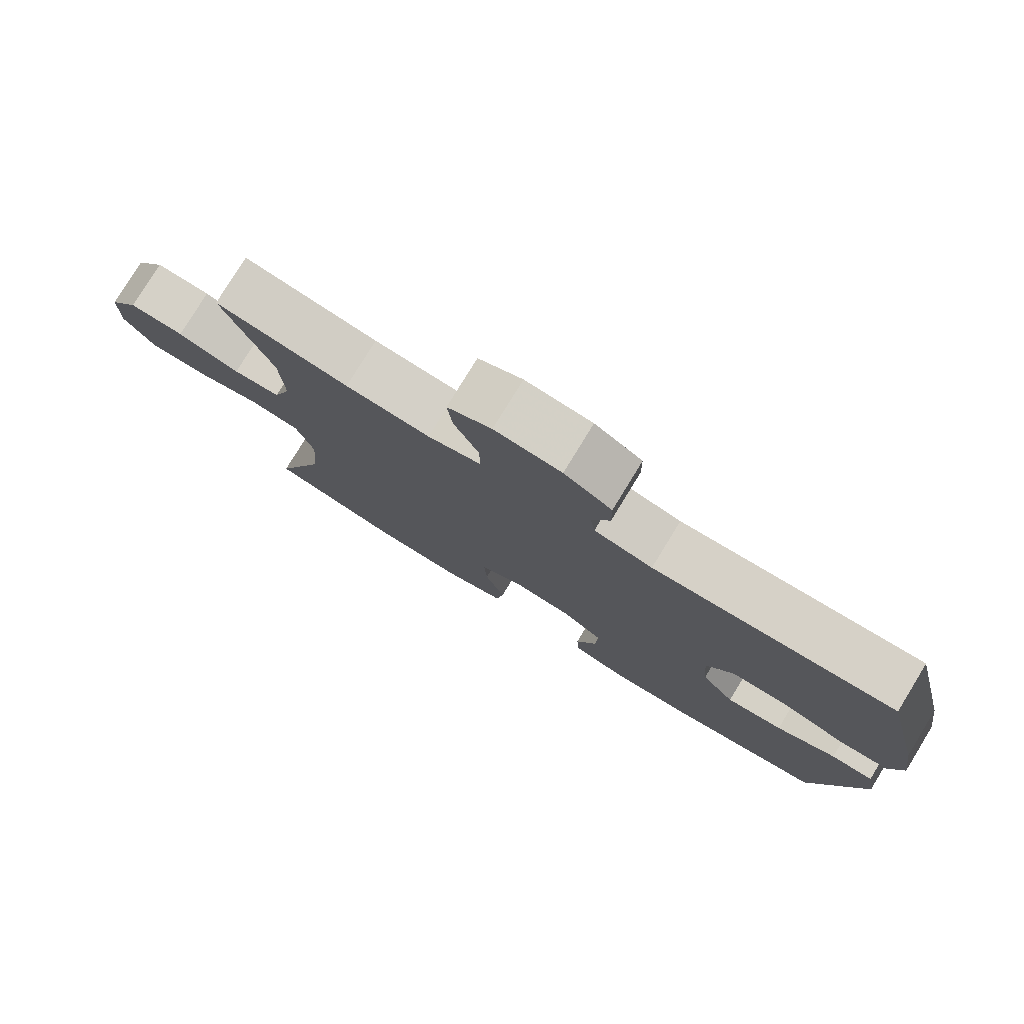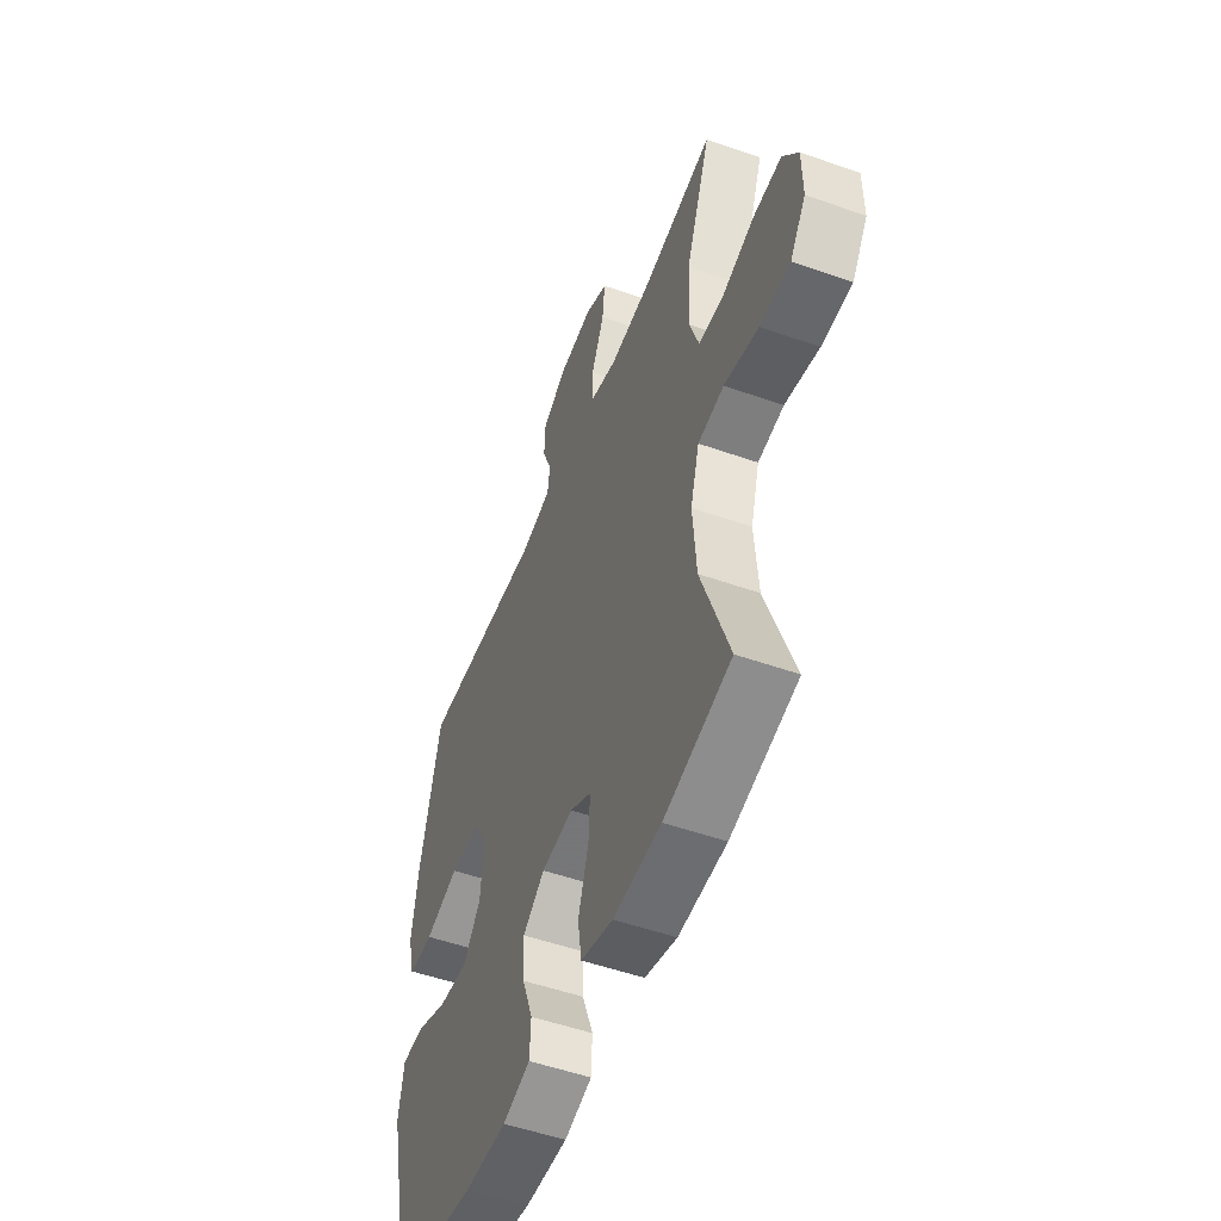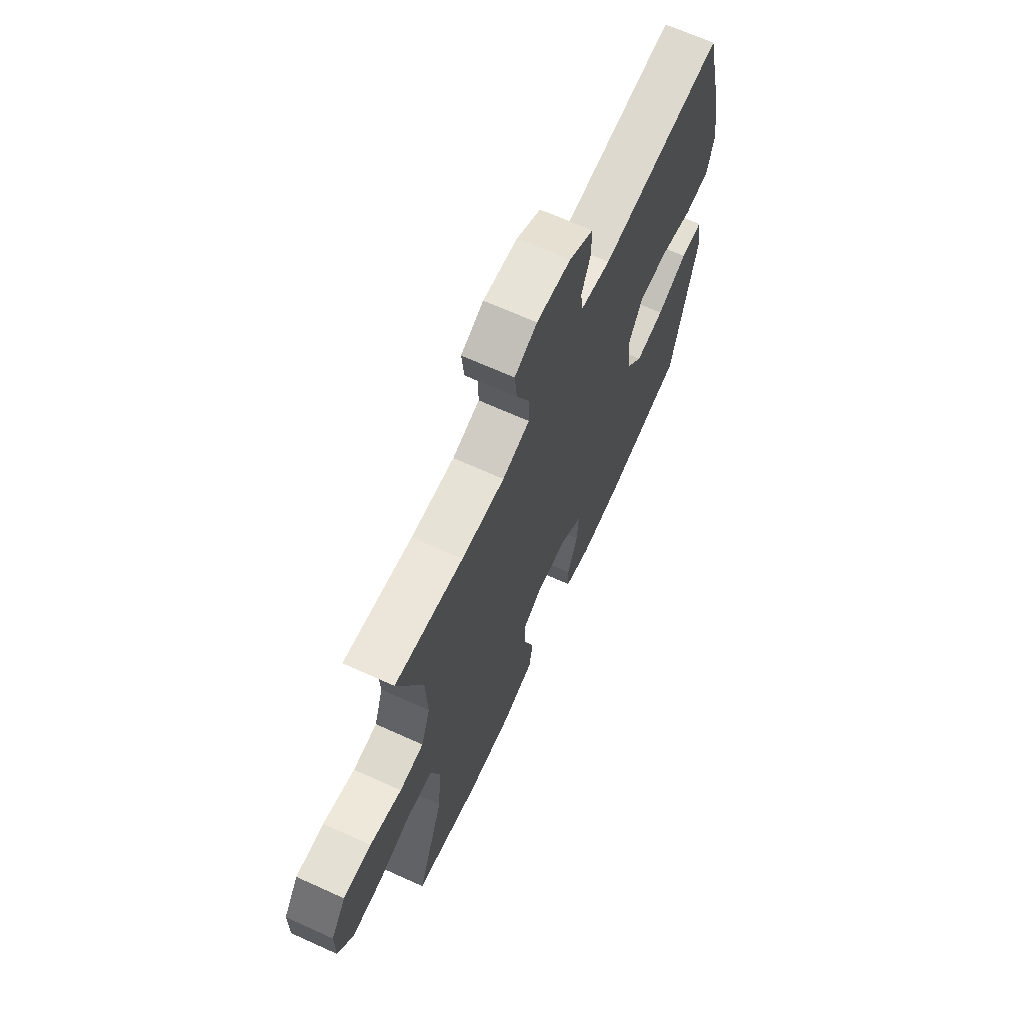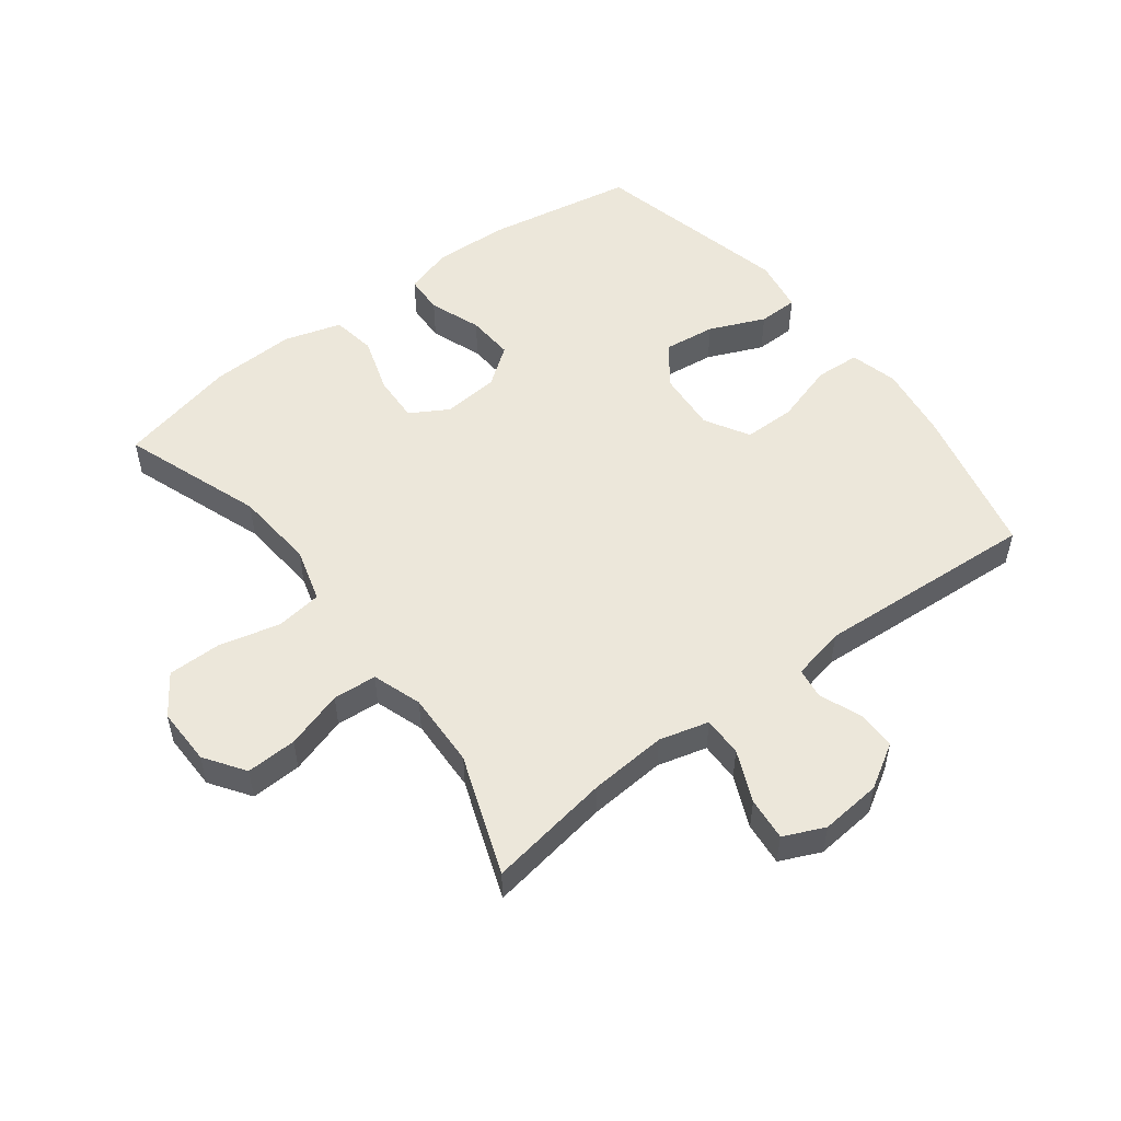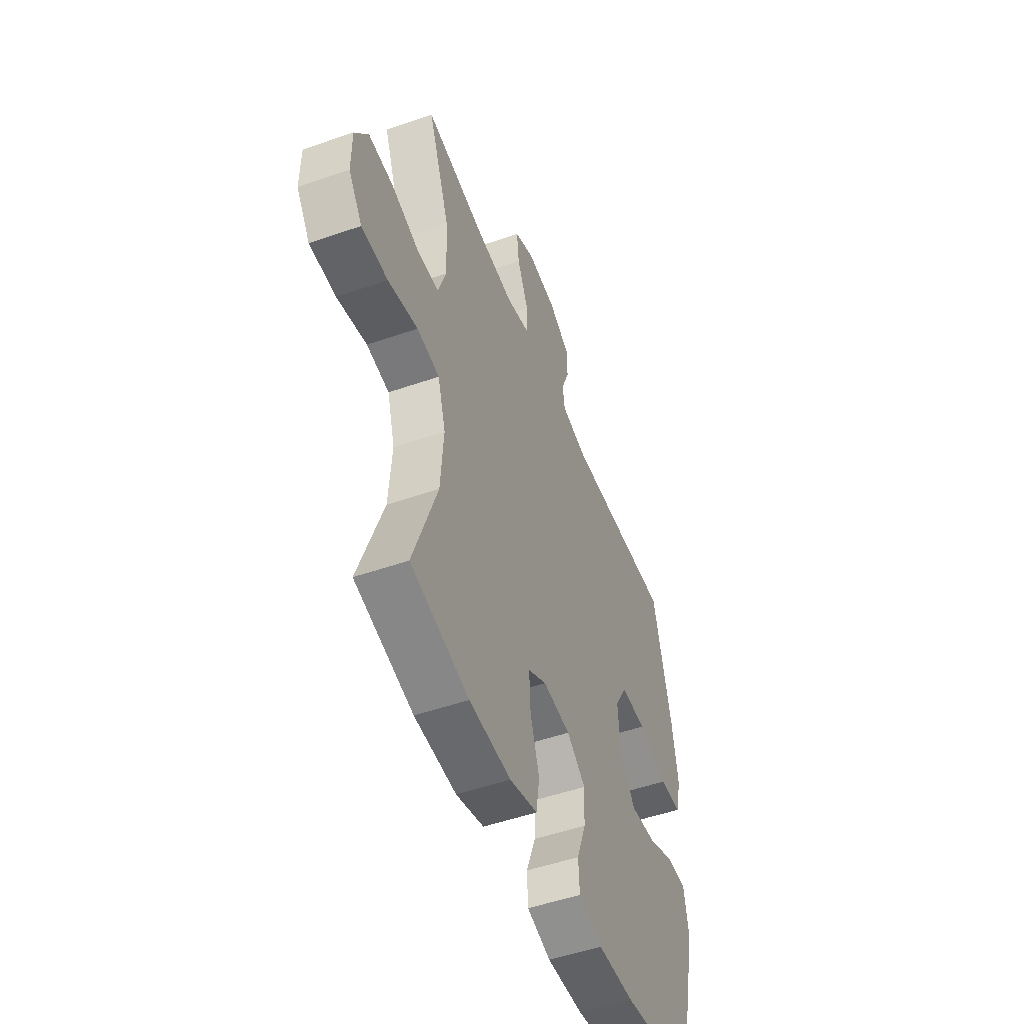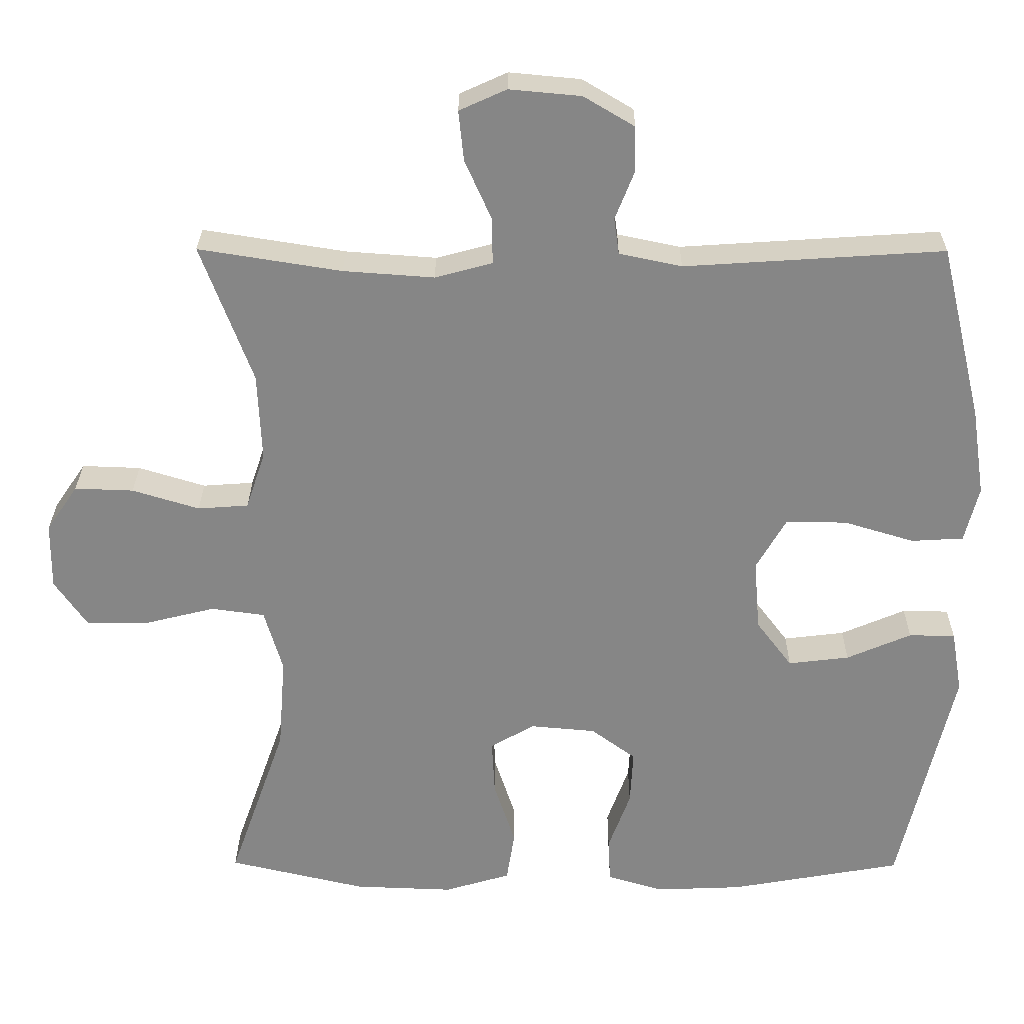
<metadata>
{"format":"obj","ext":"obj","renderer":"f3d","projection":"perspective","resolution":1024,"background":"white","views":[{"elev":78.8,"azim":31.5,"up":"+Z"},{"elev":-52.0,"azim":-110.9,"up":"+Z"},{"elev":67.6,"azim":-65.6,"up":"+Z"},{"elev":52.3,"azim":-37.4,"up":"+Y"},{"elev":-50.9,"azim":-69.2,"up":"+Z"},{"elev":27.9,"azim":0.4,"up":"+Z"}]}
</metadata>
<code>
v 0.5 0.07 0.5
v 0.558 0.07 0.26
v 0.576 0.07 0.141
v 0.557 0.07 0.065
v 0.486 0.07 0.061
v 0.39 0.07 0.09
v 0.307 0.07 0.09
v 0.267 0.07 0.02
v 0.275 0.07 -0.077
v 0.324 0.07 -0.142
v 0.407 0.07 -0.132
v 0.495 0.07 -0.094
v 0.558 0.07 -0.095
v 0.573 0.07 -0.181
v 0.5 0.07 -0.5
v 0.265 0.07 -0.542
v 0.147 0.07 -0.547
v 0.07 0.07 -0.524
v 0.067 0.07 -0.462
v 0.097 0.07 -0.38
v 0.101 0.07 -0.305
v 0.04 0.07 -0.26
v -0.049 0.07 -0.252
v -0.109 0.07 -0.287
v -0.105 0.07 -0.363
v -0.076 0.07 -0.452
v -0.087 0.07 -0.522
v -0.177 0.07 -0.549
v -0.312 0.07 -0.544
v -0.5 0.07 -0.5
v -0.422 0.07 -0.278
v -0.412 0.07 -0.15
v -0.437 0.07 -0.064
v -0.51 0.07 -0.054
v -0.606 0.07 -0.078
v -0.691 0.07 -0.078
v -0.735 0.07 -0.014
v -0.734 0.07 0.077
v -0.691 0.07 0.14
v -0.611 0.07 0.137
v -0.52 0.07 0.109
v -0.451 0.07 0.114
v -0.425 0.07 0.192
v -0.43 0.07 0.311
v -0.5 0.07 0.5
v -0.306 0.07 0.469
v -0.183 0.07 0.46
v -0.105 0.07 0.481
v -0.106 0.07 0.544
v -0.142 0.07 0.625
v -0.149 0.07 0.693
v -0.085 0.07 0.722
v 0.012 0.07 0.713
v 0.081 0.07 0.672
v 0.082 0.07 0.61
v 0.056 0.07 0.544
v 0.063 0.07 0.495
v 0.148 0.07 0.477
v 0.5 0 0.5
v 0.558 0 0.26
v 0.576 0 0.141
v 0.557 0 0.065
v 0.486 0 0.061
v 0.39 0 0.09
v 0.307 0 0.09
v 0.267 0 0.02
v 0.275 0 -0.077
v 0.324 0 -0.142
v 0.407 0 -0.132
v 0.495 0 -0.094
v 0.558 0 -0.095
v 0.573 0 -0.181
v 0.5 0 -0.5
v 0.265 0 -0.542
v 0.147 0 -0.547
v 0.07 0 -0.524
v 0.067 0 -0.462
v 0.097 0 -0.38
v 0.101 0 -0.305
v 0.04 0 -0.26
v -0.049 0 -0.252
v -0.109 0 -0.287
v -0.105 0 -0.363
v -0.076 0 -0.452
v -0.087 0 -0.522
v -0.177 0 -0.549
v -0.312 0 -0.544
v -0.5 0 -0.5
v -0.422 0 -0.278
v -0.412 0 -0.15
v -0.437 0 -0.064
v -0.51 0 -0.054
v -0.606 0 -0.078
v -0.691 0 -0.078
v -0.735 0 -0.014
v -0.734 0 0.077
v -0.691 0 0.14
v -0.611 0 0.137
v -0.52 0 0.109
v -0.451 0 0.114
v -0.425 0 0.192
v -0.43 0 0.311
v -0.5 0 0.5
v -0.306 0 0.469
v -0.183 0 0.46
v -0.105 0 0.481
v -0.106 0 0.544
v -0.142 0 0.625
v -0.149 0 0.693
v -0.085 0 0.722
v 0.012 0 0.713
v 0.081 0 0.672
v 0.082 0 0.61
v 0.056 0 0.544
v 0.063 0 0.495
v 0.148 0 0.477
f 53 54 55 56
f 53 56 57
f 52 53 57
f 49 50 51 52
f 48 49 52 57
f 47 48 57 58
f 44 45 46
f 43 44 46 47
f 42 43 47 58
f 38 39 40 41
f 38 41 42
f 37 38 42
f 34 35 36 37
f 33 34 37 42
f 32 33 42 58
f 28 29 30 31
f 25 26 27 28
f 24 25 28 31
f 23 24 31 32
f 17 18 19 20
f 17 20 21
f 16 17 21
f 15 16 21
f 14 15 21 22
f 11 12 13 14
f 10 11 14 22
f 3 4 5 6
f 3 6 7
f 2 3 7
f 1 2 7
f 58 1 7 8
f 9 10 22 23
f 23 32 58
f 8 9 23 58
f 114 113 112 111
f 115 114 111
f 115 111 110
f 110 109 108 107
f 115 110 107 106
f 116 115 106 105
f 104 103 102
f 105 104 102 101
f 116 105 101 100
f 99 98 97 96
f 100 99 96
f 100 96 95
f 95 94 93 92
f 100 95 92 91
f 116 100 91 90
f 89 88 87 86
f 86 85 84 83
f 89 86 83 82
f 90 89 82 81
f 78 77 76 75
f 79 78 75
f 79 75 74
f 79 74 73
f 80 79 73 72
f 72 71 70 69
f 80 72 69 68
f 64 63 62 61
f 65 64 61
f 65 61 60
f 65 60 59
f 66 65 59 116
f 81 80 68 67
f 116 90 81
f 116 81 67 66
f 1 59 60 2
f 2 60 61 3
f 3 61 62 4
f 4 62 63 5
f 5 63 64 6
f 6 64 65 7
f 7 65 66 8
f 8 66 67 9
f 9 67 68 10
f 10 68 69 11
f 11 69 70 12
f 12 70 71 13
f 13 71 72 14
f 14 72 73 15
f 15 73 74 16
f 16 74 75 17
f 17 75 76 18
f 18 76 77 19
f 19 77 78 20
f 20 78 79 21
f 21 79 80 22
f 22 80 81 23
f 23 81 82 24
f 24 82 83 25
f 25 83 84 26
f 26 84 85 27
f 27 85 86 28
f 28 86 87 29
f 29 87 88 30
f 30 88 89 31
f 31 89 90 32
f 32 90 91 33
f 33 91 92 34
f 34 92 93 35
f 35 93 94 36
f 36 94 95 37
f 37 95 96 38
f 38 96 97 39
f 39 97 98 40
f 40 98 99 41
f 41 99 100 42
f 42 100 101 43
f 43 101 102 44
f 44 102 103 45
f 45 103 104 46
f 46 104 105 47
f 47 105 106 48
f 48 106 107 49
f 49 107 108 50
f 50 108 109 51
f 51 109 110 52
f 52 110 111 53
f 53 111 112 54
f 54 112 113 55
f 55 113 114 56
f 56 114 115 57
f 57 115 116 58
f 58 116 59 1

</code>
